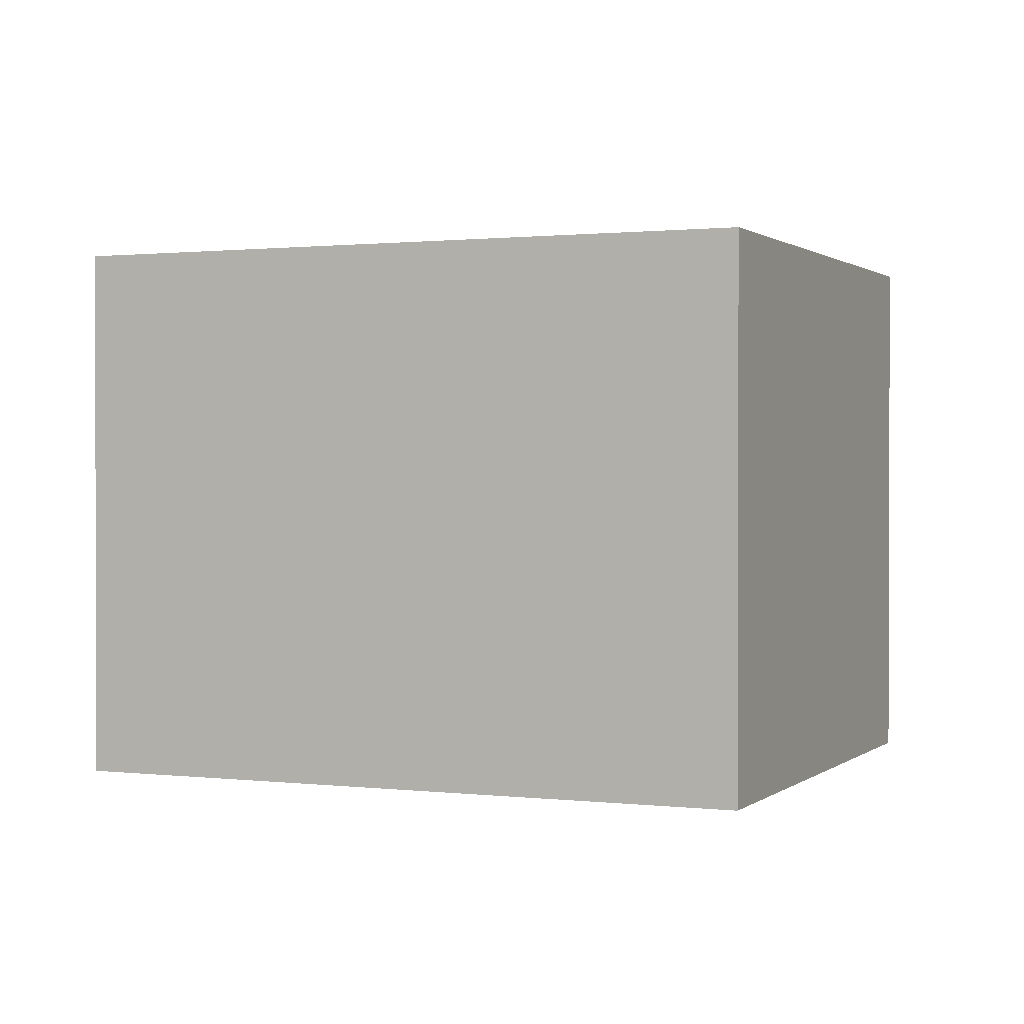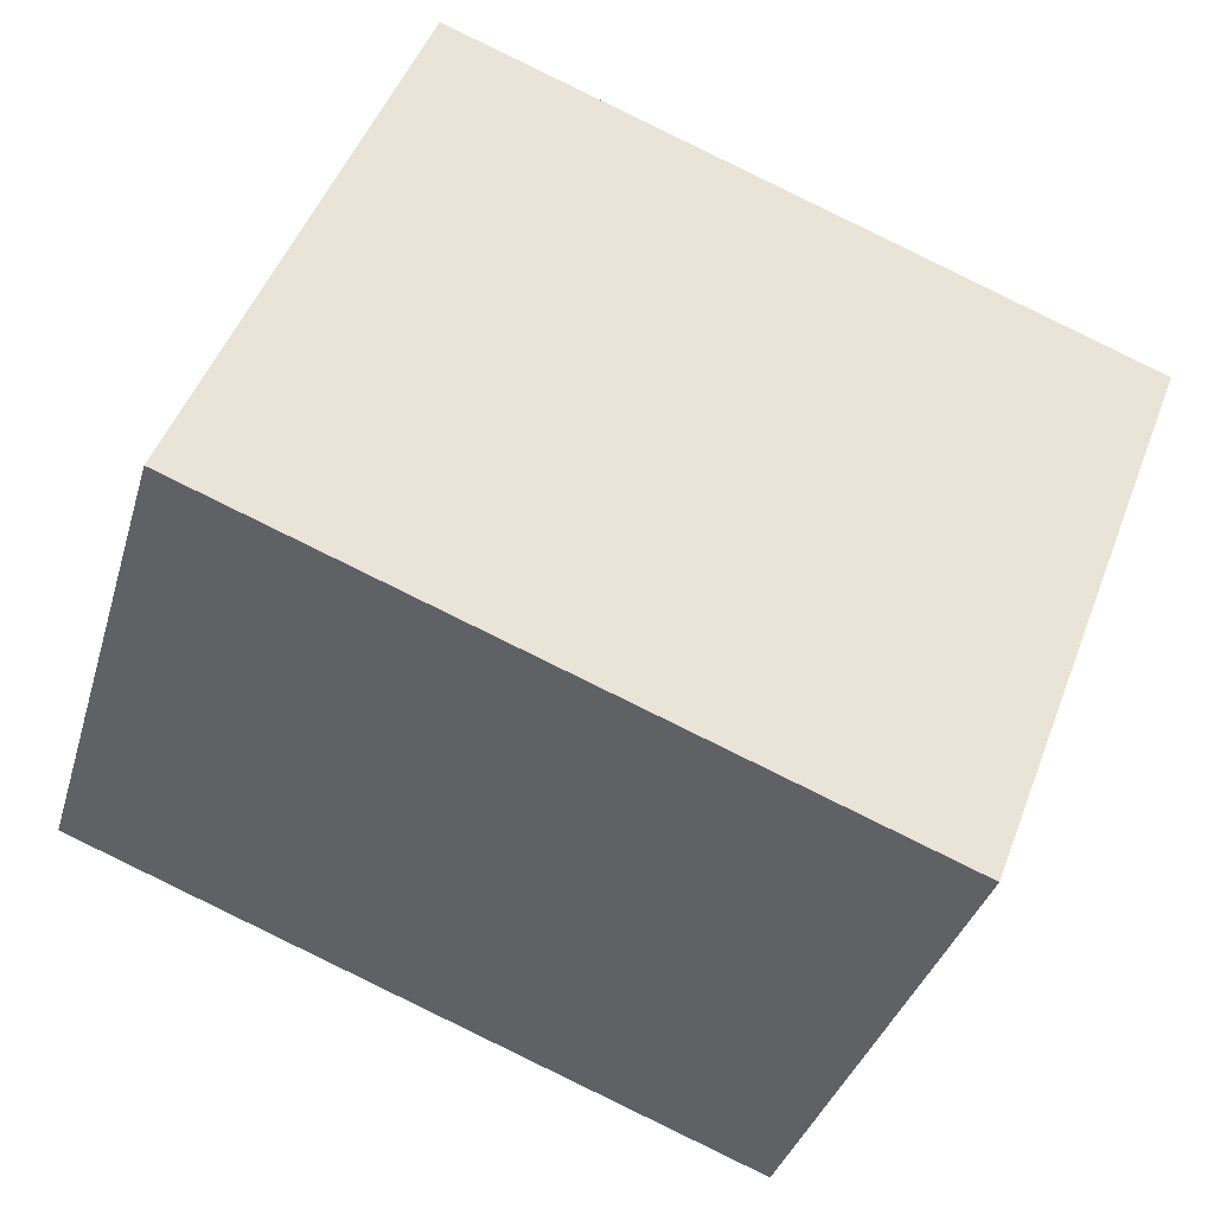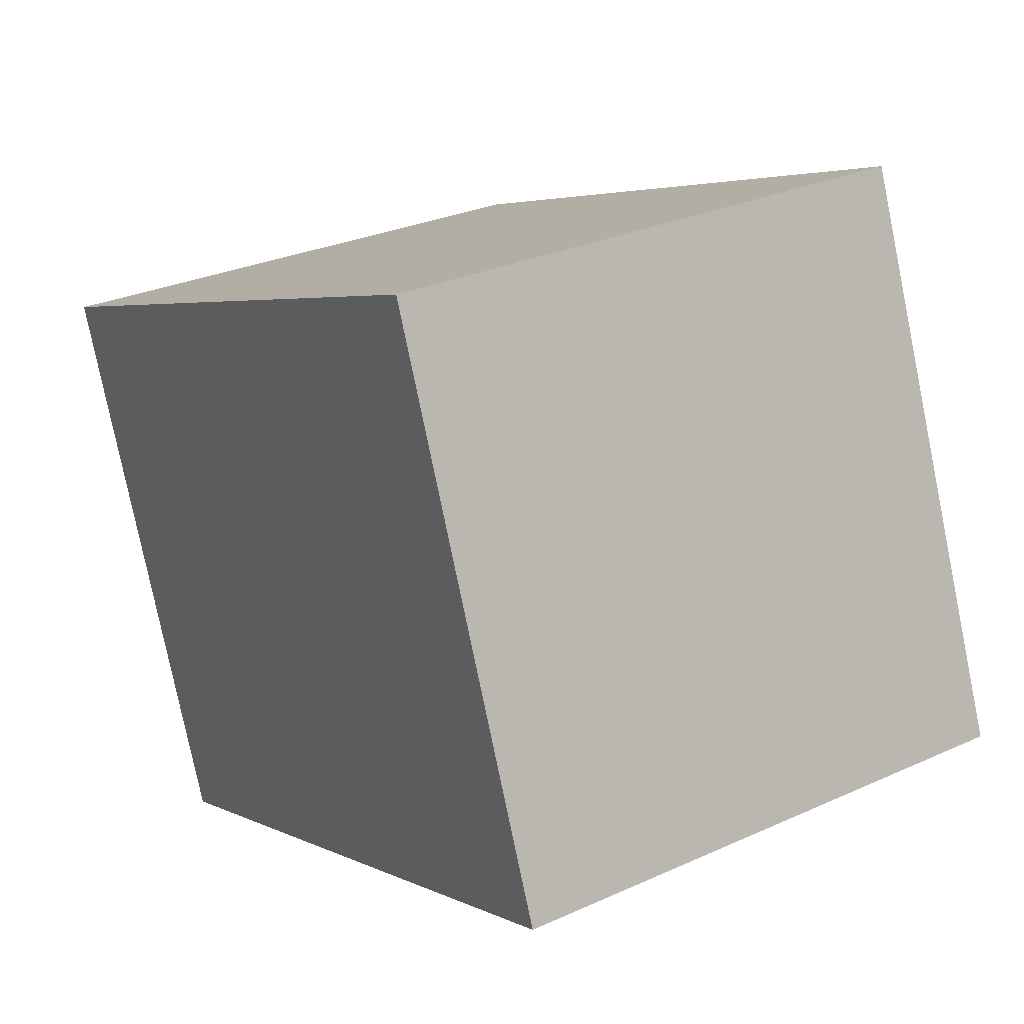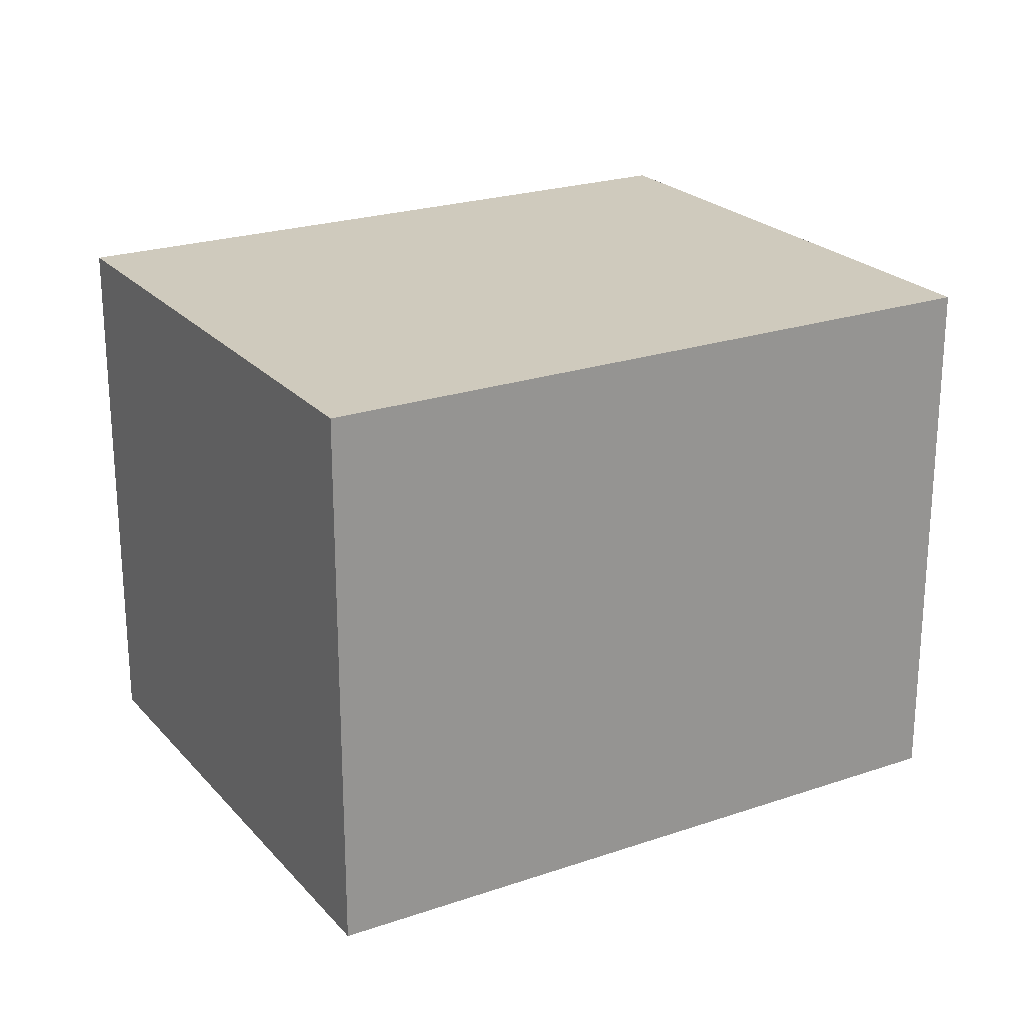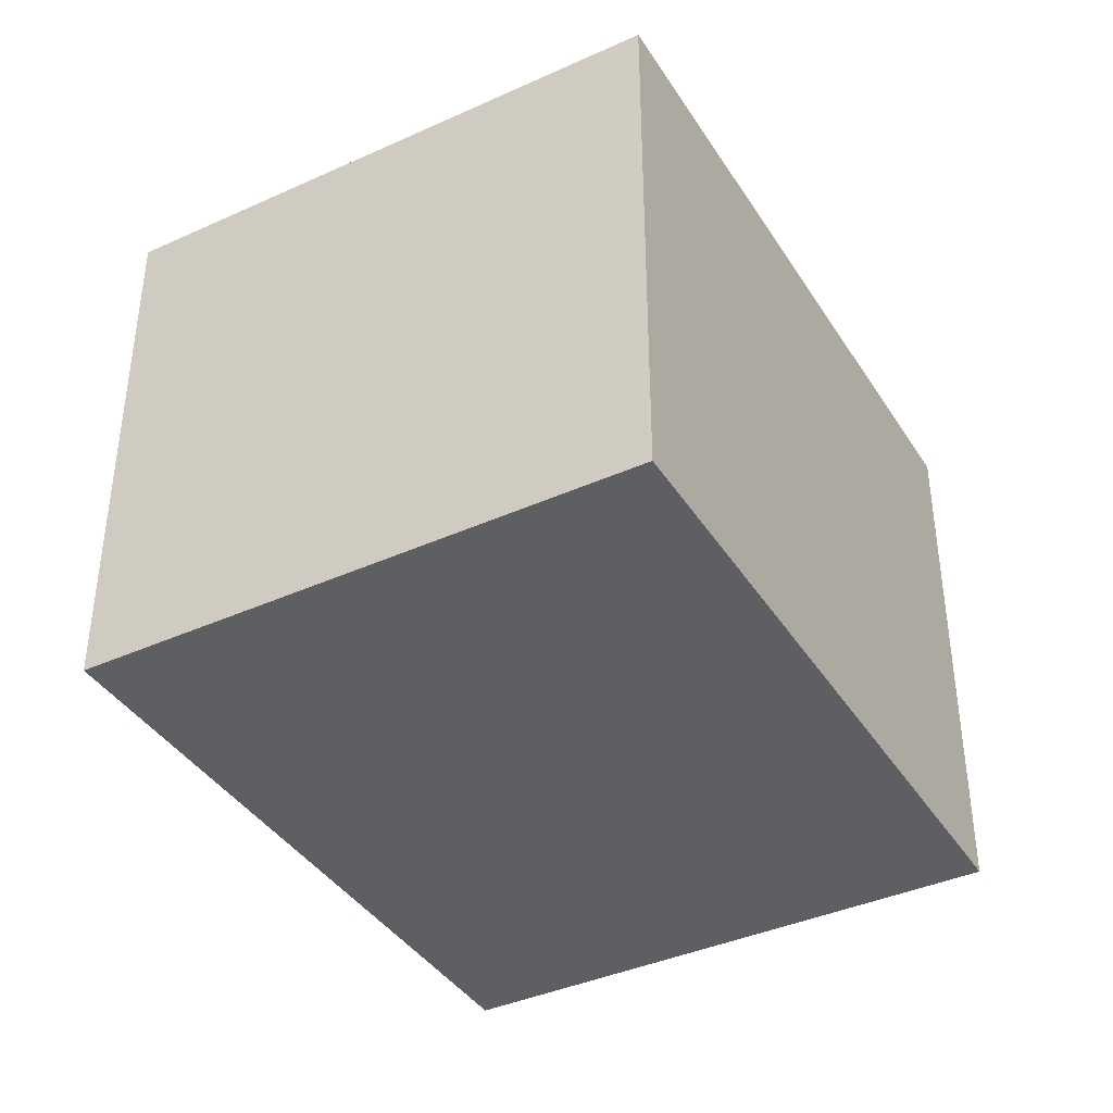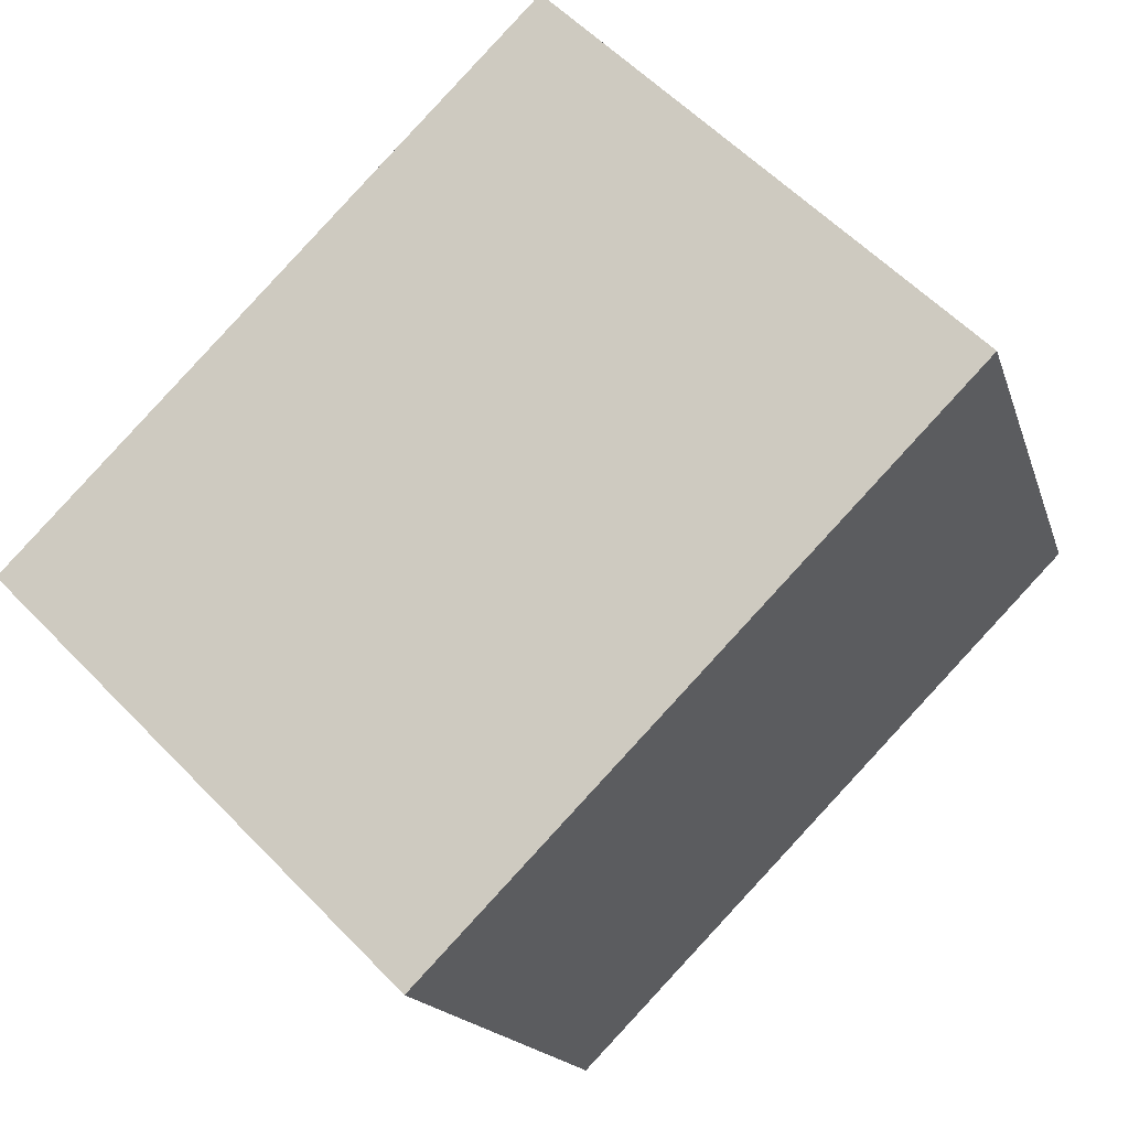
<metadata>
{"format":"obj","ext":"obj","renderer":"f3d","projection":"perspective","resolution":1024,"background":"white","views":[{"elev":1.0,"azim":2.4,"up":"+Y"},{"elev":-35.7,"azim":164.4,"up":"+Z"},{"elev":28.8,"azim":55.9,"up":"+Z"},{"elev":23.0,"azim":128.8,"up":"+Y"},{"elev":-39.6,"azim":-81.7,"up":"+Y"},{"elev":58.2,"azim":-43.4,"up":"+Z"}]}
</metadata>
<code>
v  4.303 2.693 -1.407
v  2.349 2.693 0.903
v  3.278 2.693 1.26
v  0 2.693 1.649e-16
v  1.025 2.693 -2.667
v  0.096 2.693 -0.251
v  0 0 0
v  0.096 1.537e-17 -0.251
v  1.025 1.633e-16 -2.667
v  2.349 -5.529e-17 0.903
v  3.278 -7.715e-17 1.26
v  4.303 8.615e-17 -1.407
g defaultobject
f 1 2 3
f 2 1 4
f 4 1 5
f 4 5 6
f 6 7 4
f 7 6 5
f 7 5 8
f 8 5 9
f 7 2 4
f 2 7 3
f 3 7 10
f 3 10 11
f 11 1 3
f 1 11 12
f 12 5 1
f 5 12 9
f 10 12 11
f 12 10 9
f 9 10 7
f 9 7 8

</code>
